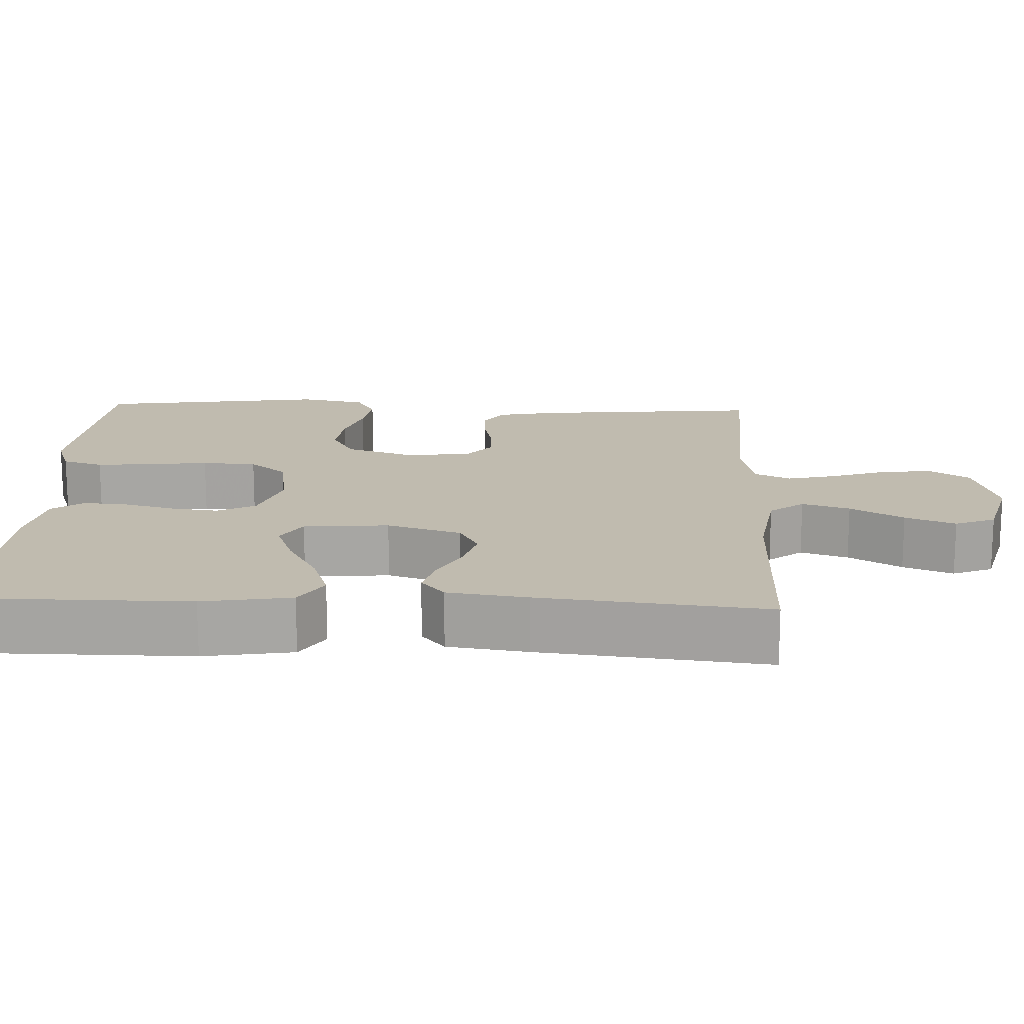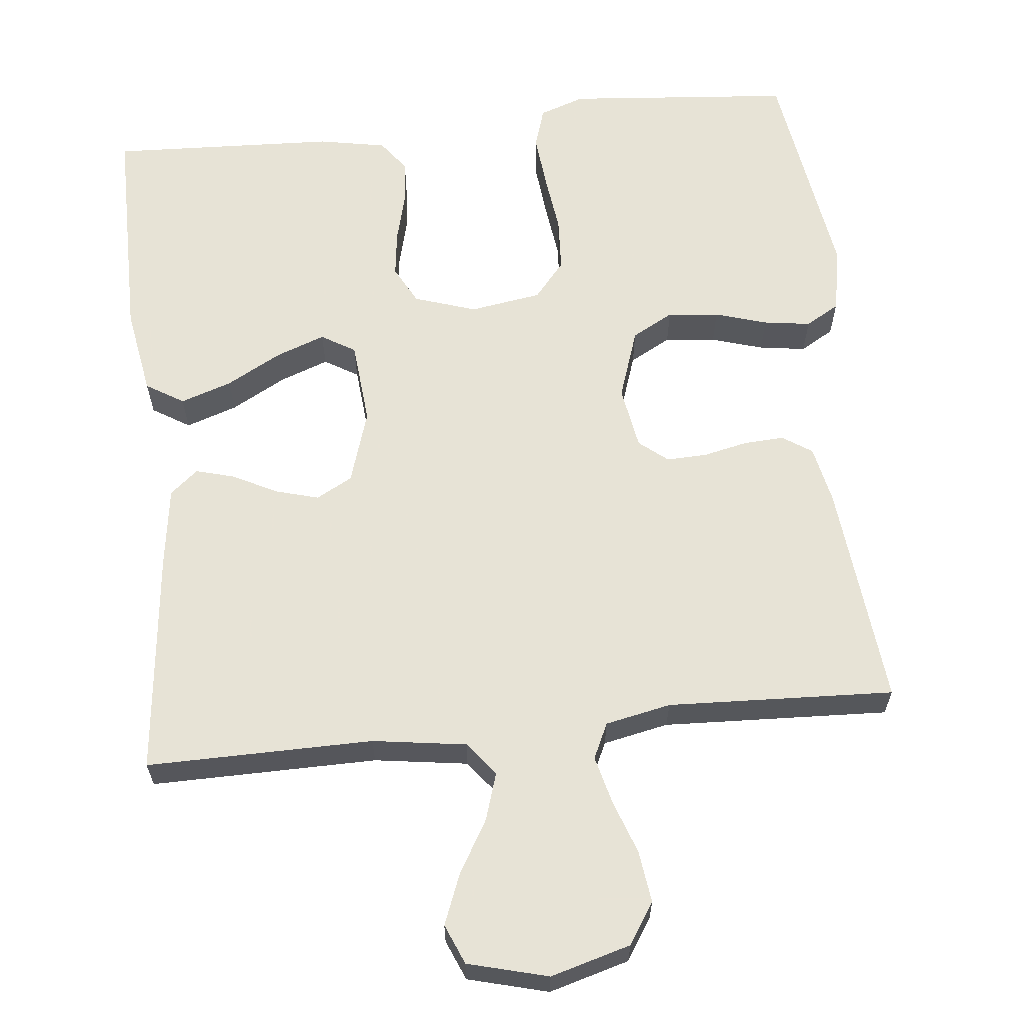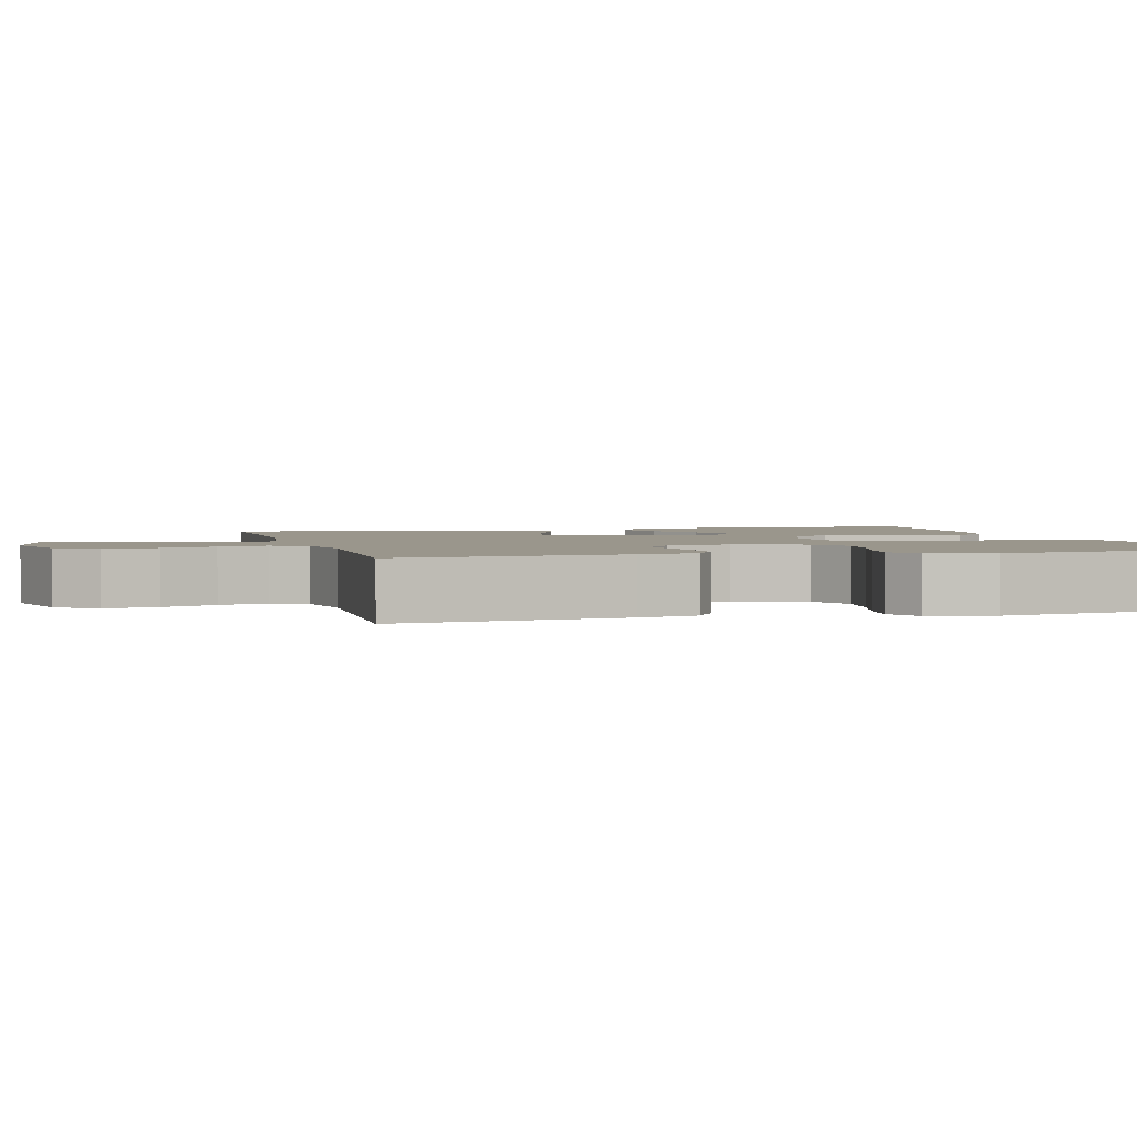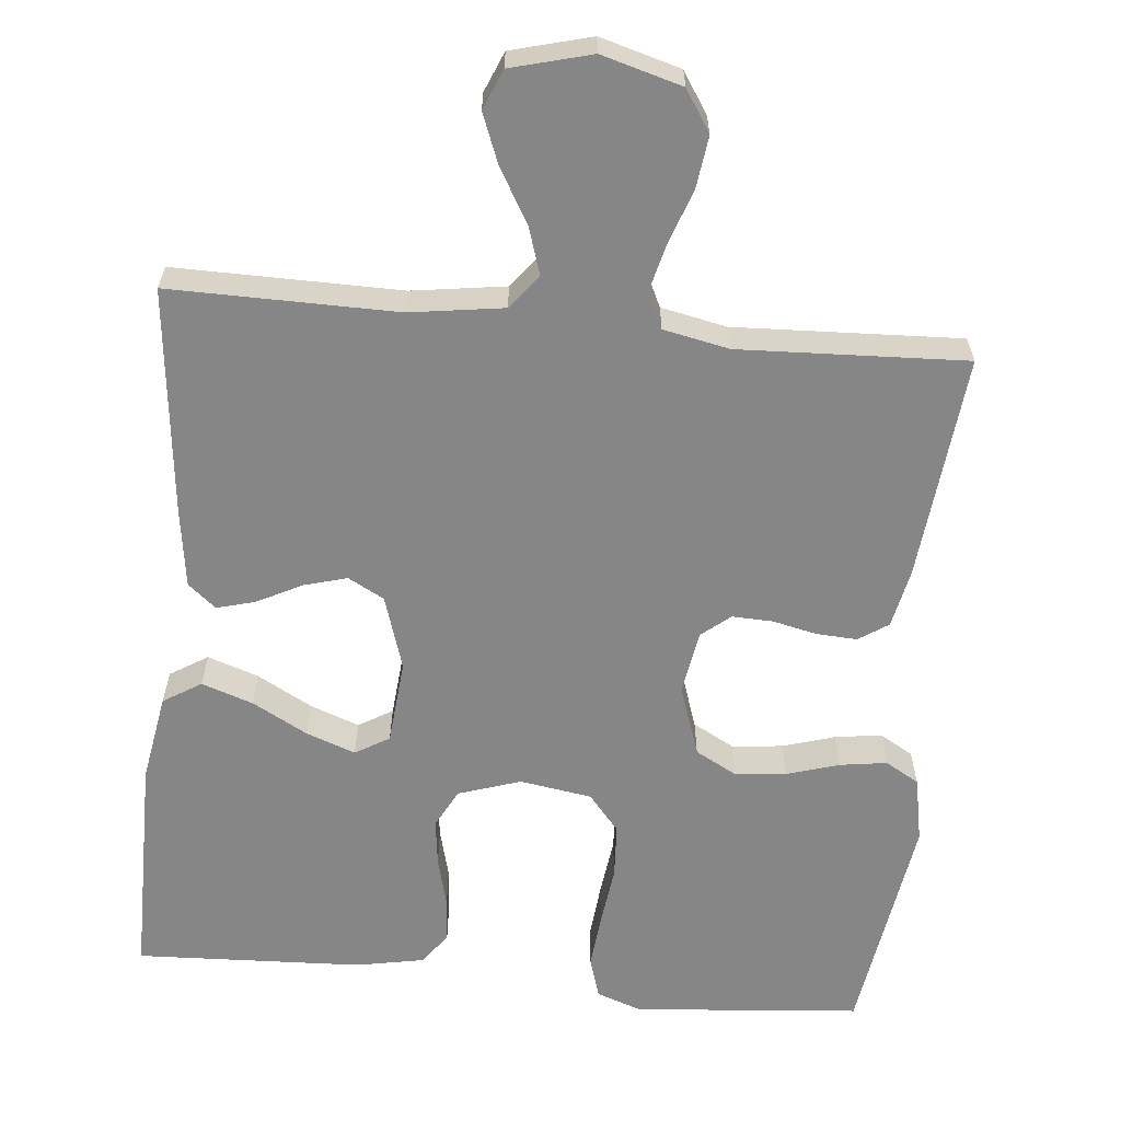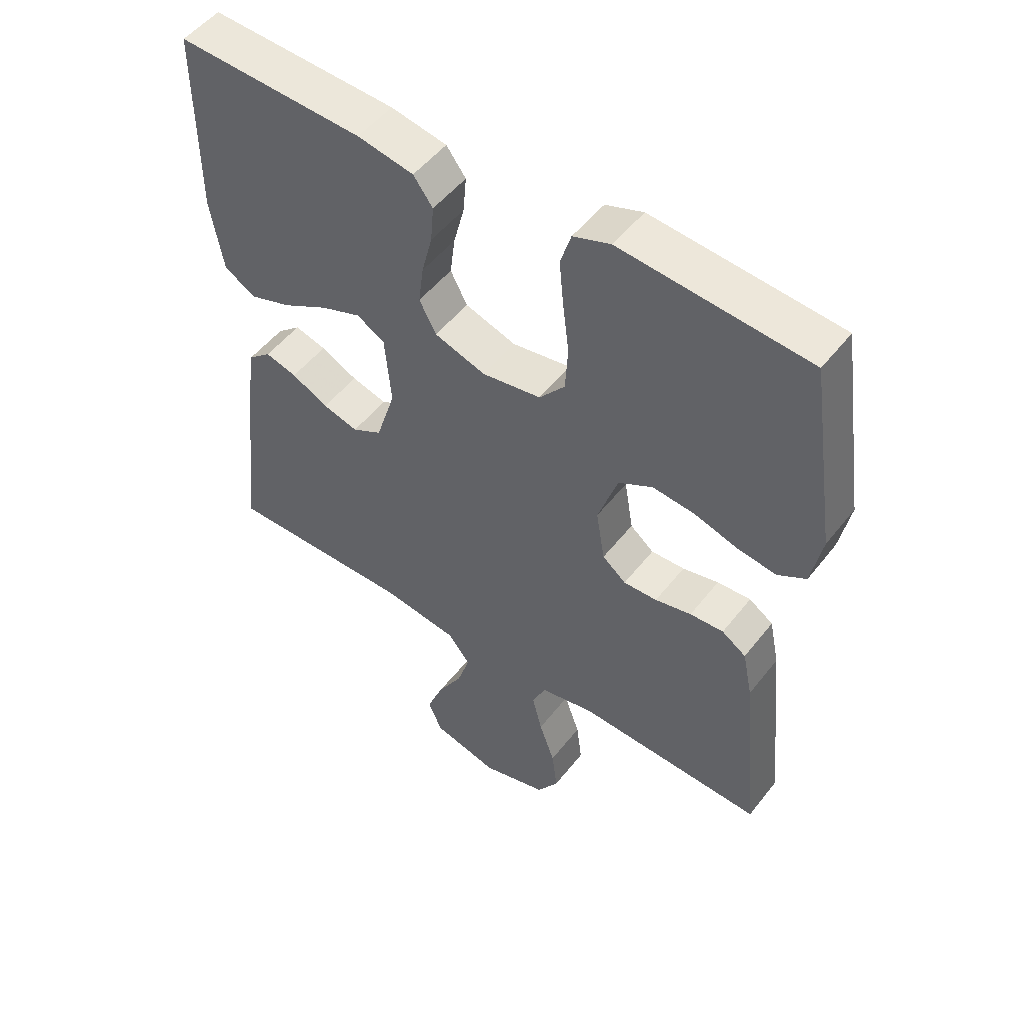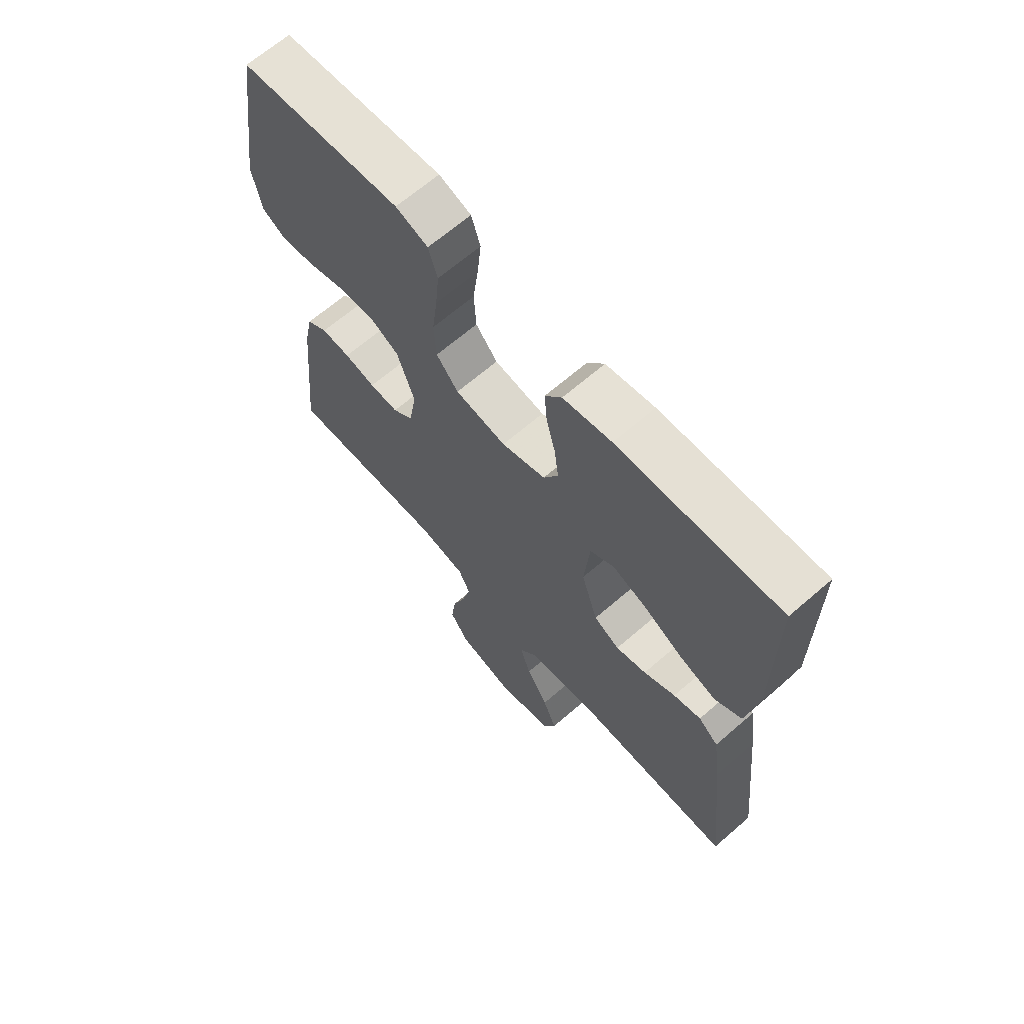
<metadata>
{"format":"obj","ext":"obj","renderer":"f3d","projection":"perspective","resolution":1024,"background":"white","views":[{"elev":16.2,"azim":92.5,"up":"+Y"},{"elev":62.6,"azim":174.0,"up":"+Y"},{"elev":2.5,"azim":-105.3,"up":"+Y"},{"elev":-62.0,"azim":174.5,"up":"+Y"},{"elev":51.1,"azim":-143.3,"up":"+Z"},{"elev":66.4,"azim":49.0,"up":"+Z"}]}
</metadata>
<code>
v 0.5 0.07 -0.5
v 0.2 0.07 -0.497
v 0.076 0.07 -0.515
v 0.041 0.07 -0.56
v 0.061 0.07 -0.623
v 0.102 0.07 -0.693
v 0.128 0.07 -0.759
v 0.106 0.07 -0.812
v 0 0.07 -0.84
v -0.106 0.07 -0.81
v -0.141 0.07 -0.756
v -0.132 0.07 -0.687
v -0.107 0.07 -0.616
v -0.091 0.07 -0.552
v -0.113 0.07 -0.505
v -0.2 0.07 -0.487
v -0.5 0.07 -0.5
v -0.47 0.07 -0.2
v -0.454 0.07 -0.123
v -0.415 0.07 -0.097
v -0.361 0.07 -0.1
v -0.303 0.07 -0.113
v -0.249 0.07 -0.115
v -0.211 0.07 -0.084
v -0.197 0.07 0
v -0.229 0.07 0.094
v -0.284 0.07 0.124
v -0.352 0.07 0.117
v -0.421 0.07 0.096
v -0.483 0.07 0.087
v -0.528 0.07 0.113
v -0.545 0.07 0.2
v -0.5 0.07 0.5
v -0.2 0.07 0.526
v -0.14 0.07 0.505
v -0.123 0.07 0.451
v -0.13 0.07 0.378
v -0.14 0.07 0.299
v -0.136 0.07 0.227
v -0.095 0.07 0.178
v 0 0.07 0.163
v 0.082 0.07 0.19
v 0.109 0.07 0.241
v 0.101 0.07 0.303
v 0.084 0.07 0.369
v 0.079 0.07 0.428
v 0.11 0.07 0.47
v 0.2 0.07 0.487
v 0.5 0.07 0.5
v 0.5 0.07 0.2
v 0.48 0.07 0.083
v 0.43 0.07 0.052
v 0.362 0.07 0.075
v 0.289 0.07 0.115
v 0.224 0.07 0.139
v 0.179 0.07 0.112
v 0.169 0.07 0
v 0.2 0.07 -0.098
v 0.248 0.07 -0.124
v 0.305 0.07 -0.108
v 0.364 0.07 -0.078
v 0.415 0.07 -0.064
v 0.452 0.07 -0.095
v 0.467 0.07 -0.2
v 0.5 0 -0.5
v 0.2 0 -0.497
v 0.076 0 -0.515
v 0.041 0 -0.56
v 0.061 0 -0.623
v 0.102 0 -0.693
v 0.128 0 -0.759
v 0.106 0 -0.812
v 0 0 -0.84
v -0.106 0 -0.81
v -0.141 0 -0.756
v -0.132 0 -0.687
v -0.107 0 -0.616
v -0.091 0 -0.552
v -0.113 0 -0.505
v -0.2 0 -0.487
v -0.5 0 -0.5
v -0.47 0 -0.2
v -0.454 0 -0.123
v -0.415 0 -0.097
v -0.361 0 -0.1
v -0.303 0 -0.113
v -0.249 0 -0.115
v -0.211 0 -0.084
v -0.197 0 0
v -0.229 0 0.094
v -0.284 0 0.124
v -0.352 0 0.117
v -0.421 0 0.096
v -0.483 0 0.087
v -0.528 0 0.113
v -0.545 0 0.2
v -0.5 0 0.5
v -0.2 0 0.526
v -0.14 0 0.505
v -0.123 0 0.451
v -0.13 0 0.378
v -0.14 0 0.299
v -0.136 0 0.227
v -0.095 0 0.178
v 0 0 0.163
v 0.082 0 0.19
v 0.109 0 0.241
v 0.101 0 0.303
v 0.084 0 0.369
v 0.079 0 0.428
v 0.11 0 0.47
v 0.2 0 0.487
v 0.5 0 0.5
v 0.5 0 0.2
v 0.48 0 0.083
v 0.43 0 0.052
v 0.362 0 0.075
v 0.289 0 0.115
v 0.224 0 0.139
v 0.179 0 0.112
v 0.169 0 0
v 0.2 0 -0.098
v 0.248 0 -0.124
v 0.305 0 -0.108
v 0.364 0 -0.078
v 0.415 0 -0.064
v 0.452 0 -0.095
v 0.467 0 -0.2
f 64 1 2
f 63 64 2
f 62 63 2
f 61 62 2
f 60 61 2
f 59 60 2 3
f 58 59 3 4
f 57 58 4
f 56 57 4
f 52 53 54
f 51 52 54
f 50 51 54
f 49 50 54
f 48 49 54
f 47 48 54
f 46 47 54
f 45 46 54
f 44 45 54
f 43 44 54 55
f 42 43 55 56
f 36 37 38
f 35 36 38
f 34 35 38
f 33 34 38
f 32 33 38
f 31 32 38
f 30 31 38
f 29 30 38
f 28 29 38
f 27 28 38 39
f 26 27 39 40
f 20 21 22
f 19 20 22
f 18 19 22
f 17 18 22
f 16 17 22
f 15 16 22 23
f 14 15 23 24
f 11 12 13
f 10 11 13
f 9 10 13
f 8 9 13
f 7 8 13
f 6 7 13
f 5 6 13
f 4 5 13 14
f 14 24 25
f 4 14 25
f 56 4 25
f 42 56 25
f 41 42 25
f 25 26 40 41
f 66 65 128
f 66 128 127
f 66 127 126
f 66 126 125
f 66 125 124
f 67 66 124 123
f 68 67 123 122
f 68 122 121
f 68 121 120
f 118 117 116
f 118 116 115
f 118 115 114
f 118 114 113
f 118 113 112
f 118 112 111
f 118 111 110
f 118 110 109
f 118 109 108
f 119 118 108 107
f 120 119 107 106
f 102 101 100
f 102 100 99
f 102 99 98
f 102 98 97
f 102 97 96
f 102 96 95
f 102 95 94
f 102 94 93
f 102 93 92
f 103 102 92 91
f 104 103 91 90
f 86 85 84
f 86 84 83
f 86 83 82
f 86 82 81
f 86 81 80
f 87 86 80 79
f 88 87 79 78
f 77 76 75
f 77 75 74
f 77 74 73
f 77 73 72
f 77 72 71
f 77 71 70
f 77 70 69
f 78 77 69 68
f 89 88 78
f 89 78 68
f 89 68 120
f 89 120 106
f 89 106 105
f 105 104 90 89
f 1 65 66 2
f 2 66 67 3
f 3 67 68 4
f 4 68 69 5
f 5 69 70 6
f 6 70 71 7
f 7 71 72 8
f 8 72 73 9
f 9 73 74 10
f 10 74 75 11
f 11 75 76 12
f 12 76 77 13
f 13 77 78 14
f 14 78 79 15
f 15 79 80 16
f 16 80 81 17
f 17 81 82 18
f 18 82 83 19
f 19 83 84 20
f 20 84 85 21
f 21 85 86 22
f 22 86 87 23
f 23 87 88 24
f 24 88 89 25
f 25 89 90 26
f 26 90 91 27
f 27 91 92 28
f 28 92 93 29
f 29 93 94 30
f 30 94 95 31
f 31 95 96 32
f 32 96 97 33
f 33 97 98 34
f 34 98 99 35
f 35 99 100 36
f 36 100 101 37
f 37 101 102 38
f 38 102 103 39
f 39 103 104 40
f 40 104 105 41
f 41 105 106 42
f 42 106 107 43
f 43 107 108 44
f 44 108 109 45
f 45 109 110 46
f 46 110 111 47
f 47 111 112 48
f 48 112 113 49
f 49 113 114 50
f 50 114 115 51
f 51 115 116 52
f 52 116 117 53
f 53 117 118 54
f 54 118 119 55
f 55 119 120 56
f 56 120 121 57
f 57 121 122 58
f 58 122 123 59
f 59 123 124 60
f 60 124 125 61
f 61 125 126 62
f 62 126 127 63
f 63 127 128 64
f 64 128 65 1

</code>
